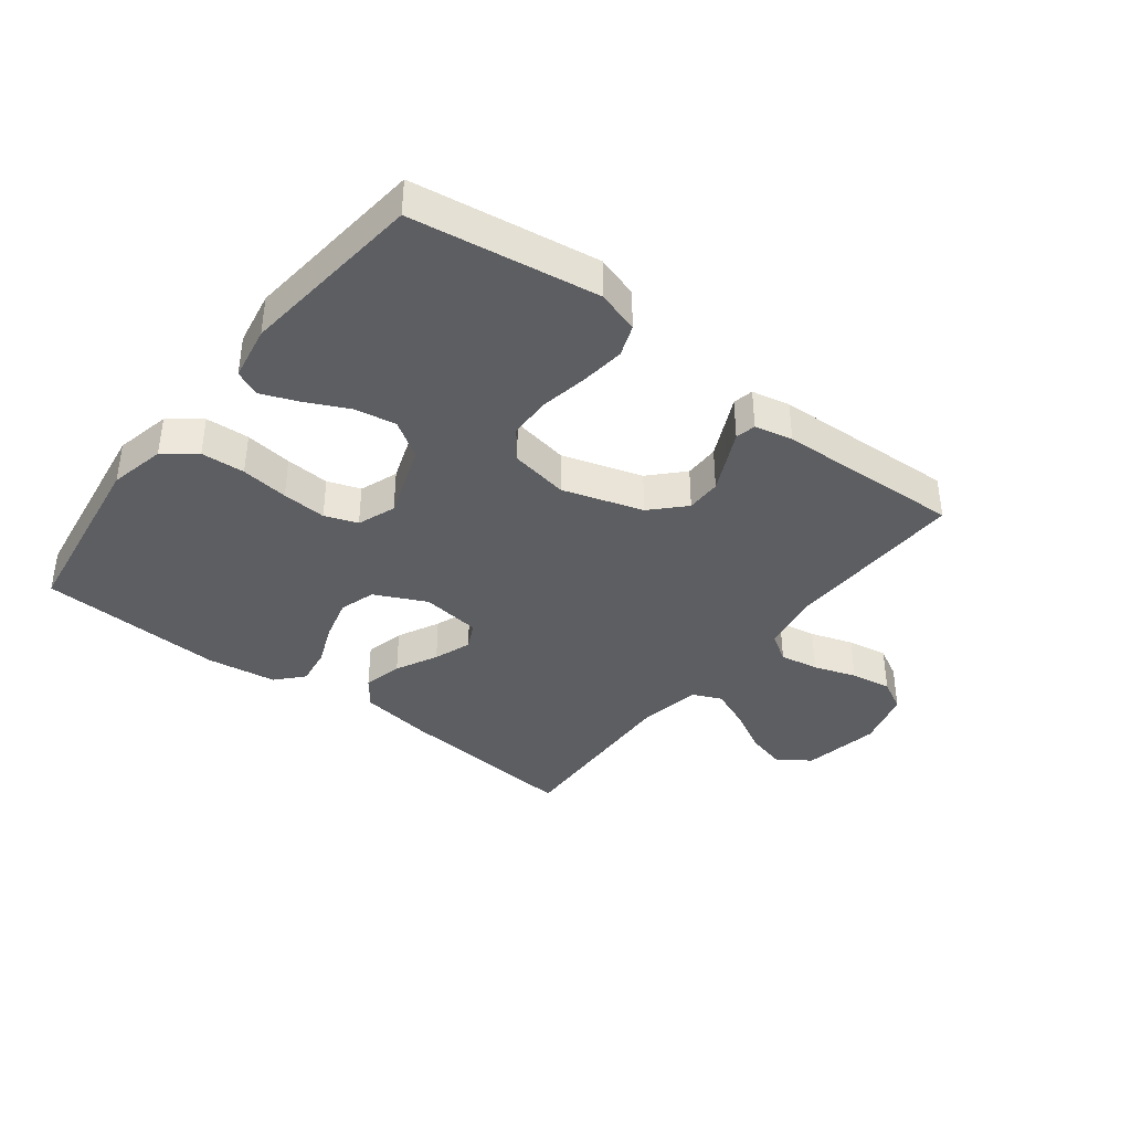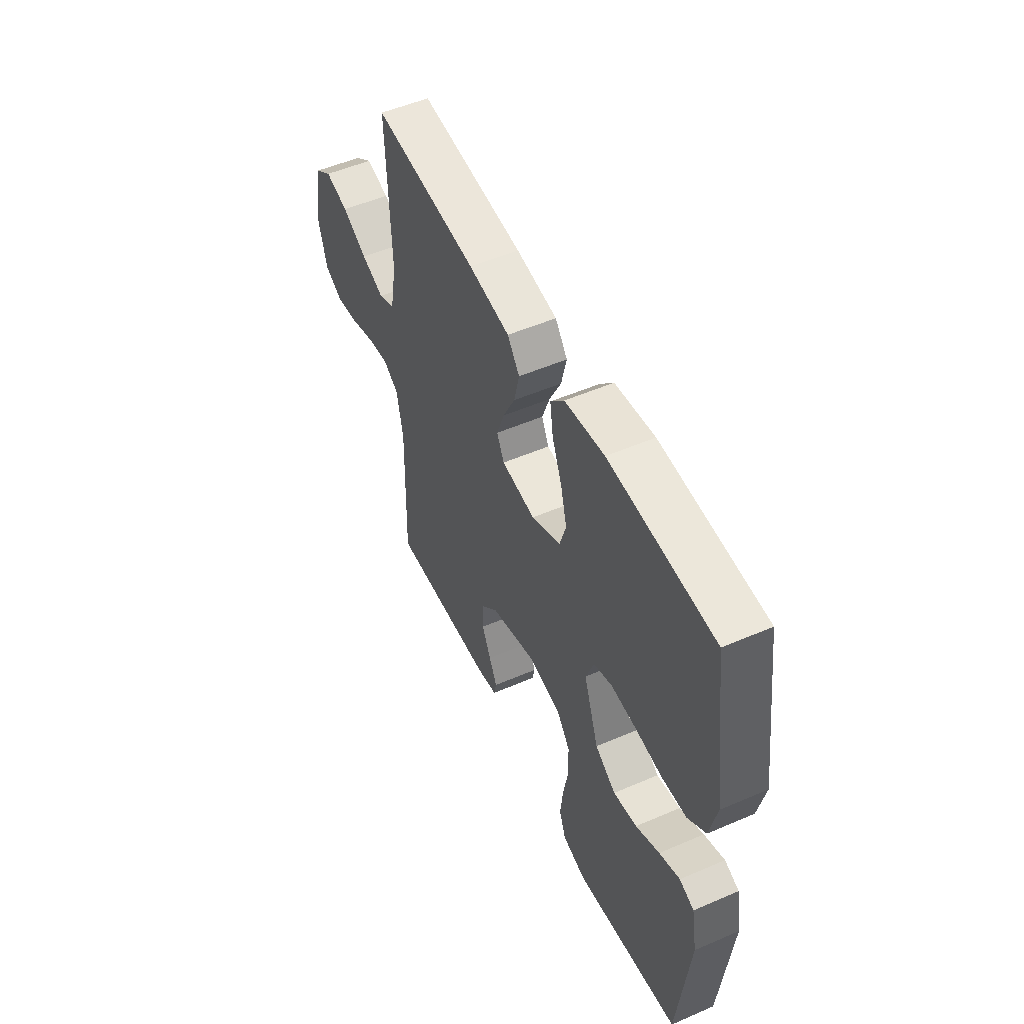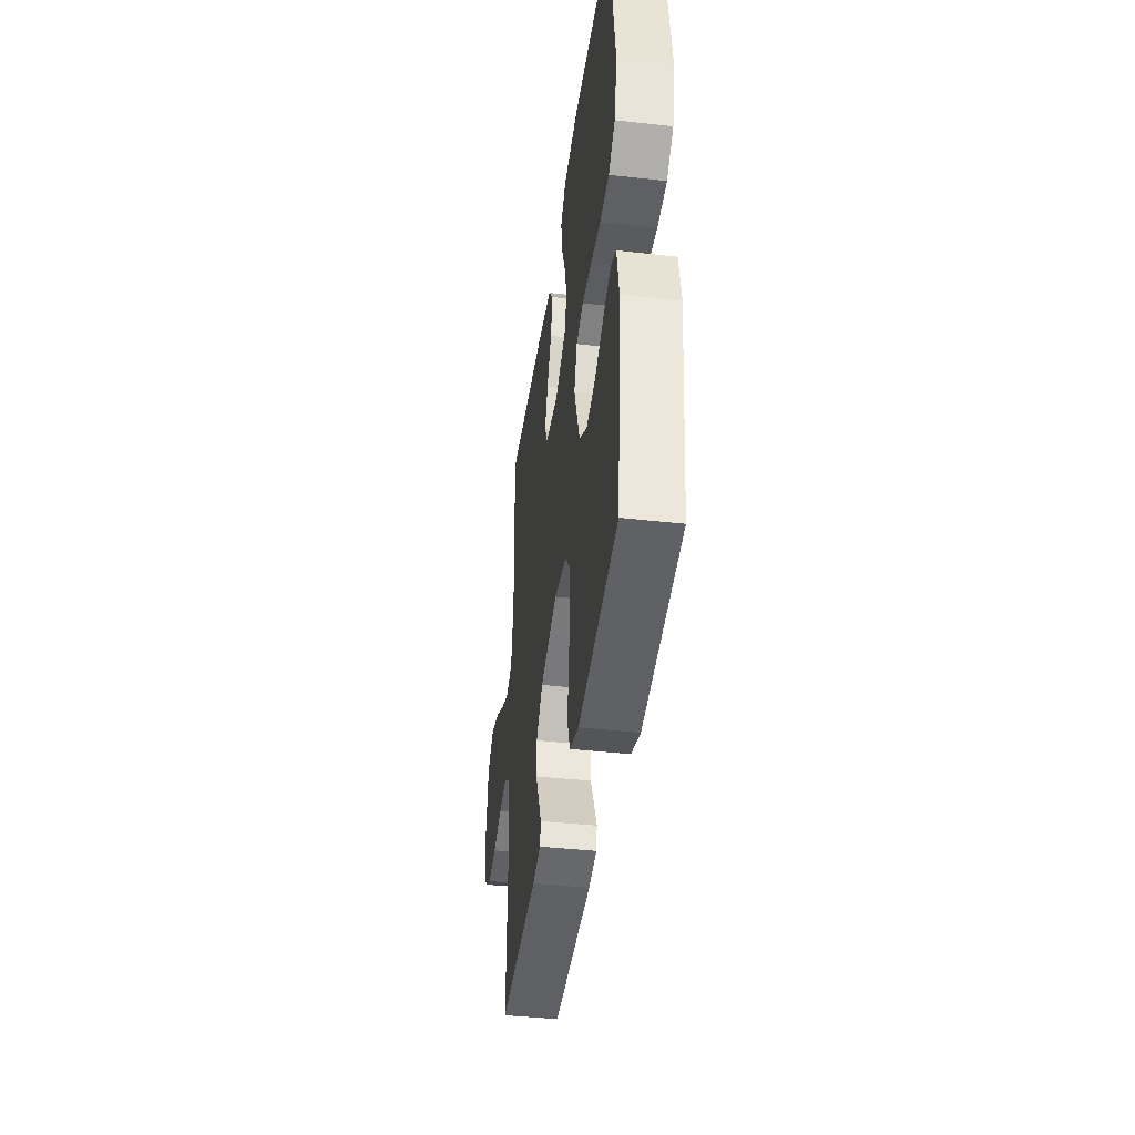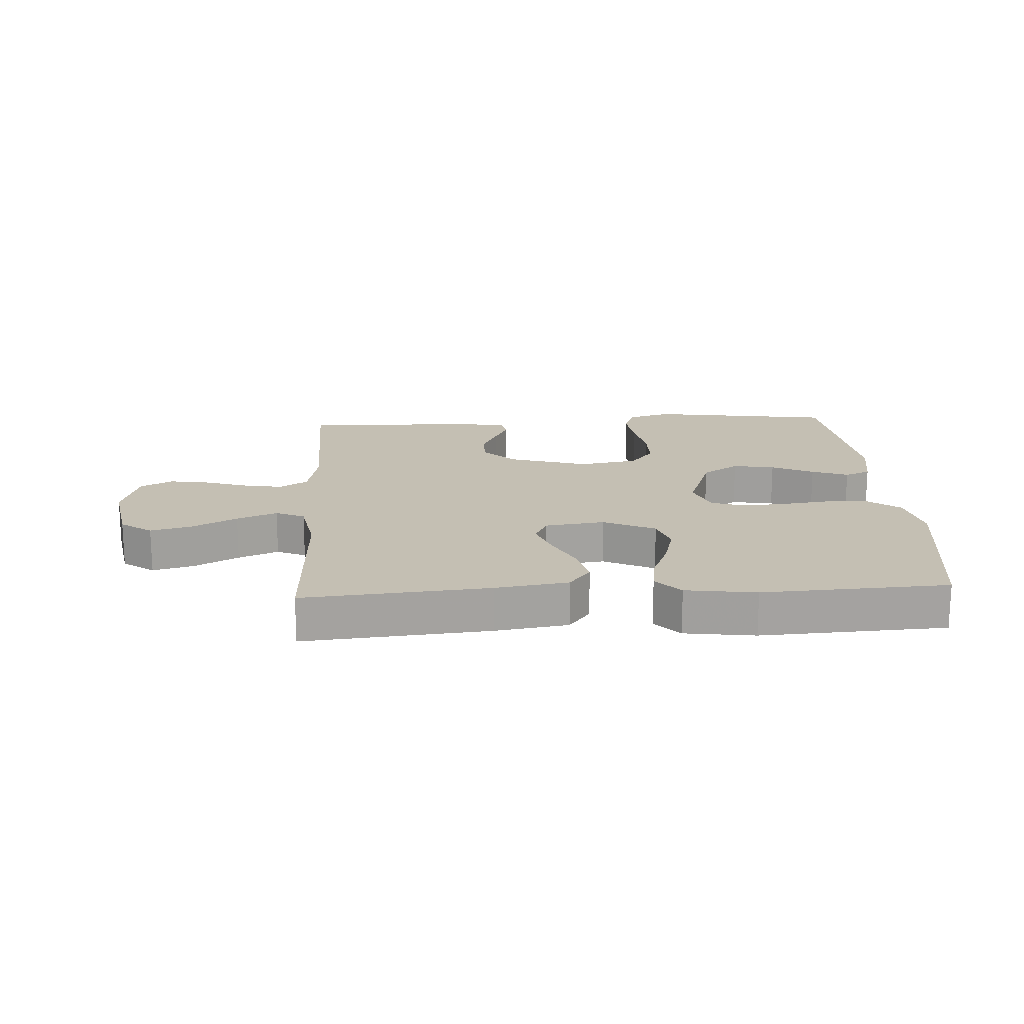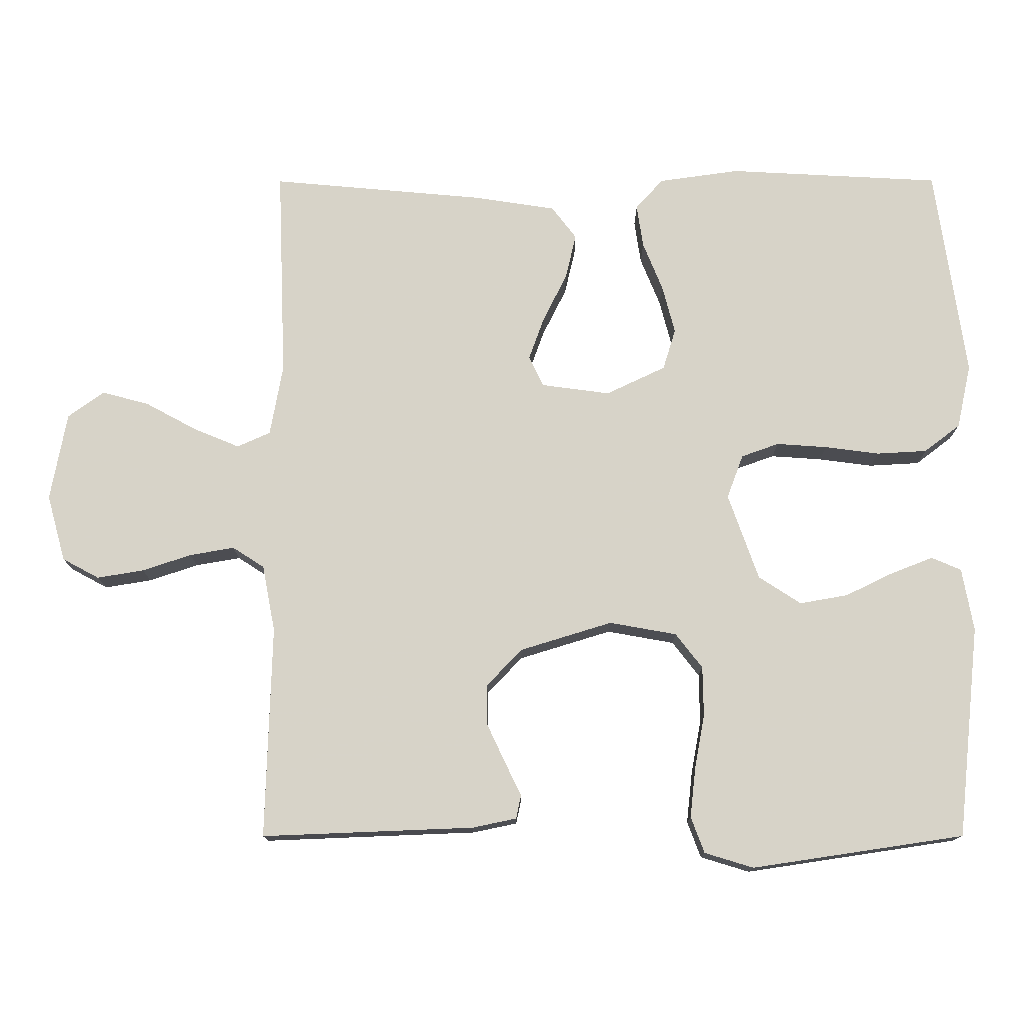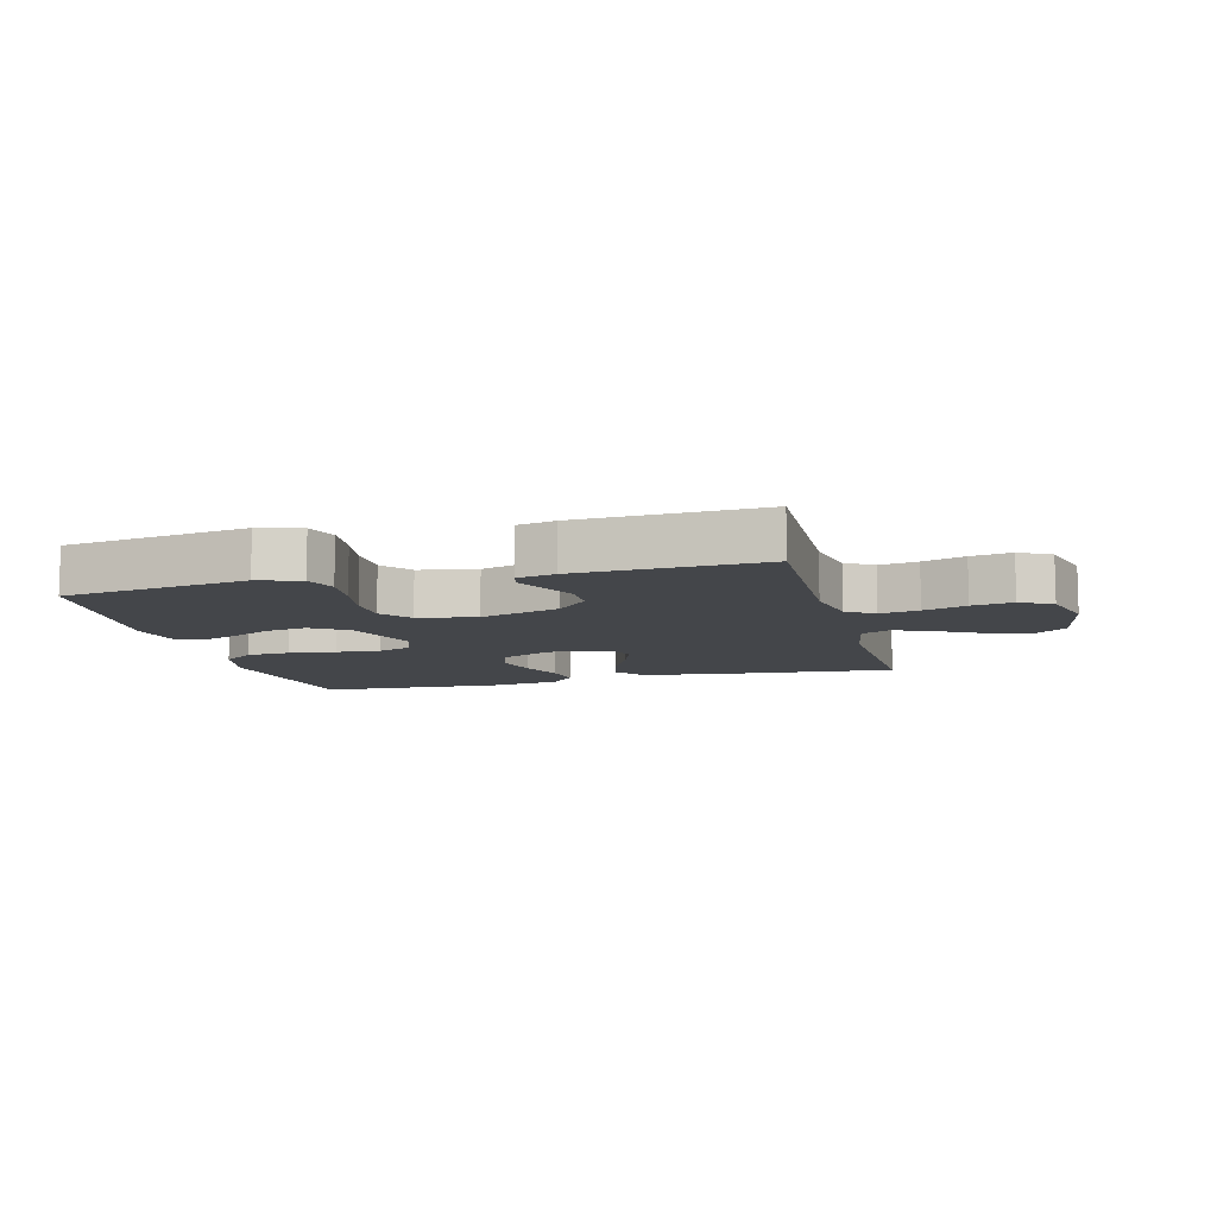
<metadata>
{"format":"obj","ext":"obj","renderer":"f3d","projection":"perspective","resolution":1024,"background":"white","views":[{"elev":-38.6,"azim":142.4,"up":"+Y"},{"elev":52.1,"azim":65.0,"up":"+Z"},{"elev":-40.7,"azim":82.2,"up":"+Z"},{"elev":17.7,"azim":-3.3,"up":"+Y"},{"elev":-13.7,"azim":0.2,"up":"+Z"},{"elev":-9.6,"azim":-165.4,"up":"+Y"}]}
</metadata>
<code>
v -0.5 0.07 -0.5
v -0.492 0.07 -0.2
v -0.51 0.07 -0.106
v -0.555 0.07 -0.077
v -0.618 0.07 -0.088
v -0.687 0.07 -0.111
v -0.753 0.07 -0.122
v -0.805 0.07 -0.094
v -0.831 0.07 0
v -0.808 0.07 0.125
v -0.757 0.07 0.162
v -0.69 0.07 0.144
v -0.618 0.07 0.105
v -0.553 0.07 0.078
v -0.506 0.07 0.099
v -0.488 0.07 0.2
v -0.5 0.07 0.5
v -0.2 0.07 0.473
v -0.082 0.07 0.455
v -0.047 0.07 0.409
v -0.062 0.07 0.345
v -0.096 0.07 0.277
v -0.118 0.07 0.216
v -0.097 0.07 0.173
v 0 0.07 0.16
v 0.084 0.07 0.2
v 0.102 0.07 0.258
v 0.084 0.07 0.327
v 0.056 0.07 0.396
v 0.047 0.07 0.457
v 0.086 0.07 0.5
v 0.2 0.07 0.516
v 0.5 0.07 0.5
v 0.543 0.07 0.2
v 0.523 0.07 0.109
v 0.472 0.07 0.07
v 0.401 0.07 0.066
v 0.324 0.07 0.076
v 0.252 0.07 0.081
v 0.199 0.07 0.062
v 0.176 0.07 0
v 0.219 0.07 -0.122
v 0.279 0.07 -0.161
v 0.347 0.07 -0.149
v 0.415 0.07 -0.116
v 0.474 0.07 -0.093
v 0.516 0.07 -0.111
v 0.532 0.07 -0.2
v 0.5 0.07 -0.5
v 0.2 0.07 -0.545
v 0.131 0.07 -0.524
v 0.112 0.07 -0.473
v 0.12 0.07 -0.402
v 0.134 0.07 -0.326
v 0.133 0.07 -0.256
v 0.095 0.07 -0.207
v 0 0.07 -0.19
v -0.13 0.07 -0.23
v -0.18 0.07 -0.282
v -0.18 0.07 -0.339
v -0.154 0.07 -0.394
v -0.131 0.07 -0.442
v -0.138 0.07 -0.475
v -0.2 0.07 -0.488
v -0.5 0 -0.5
v -0.492 0 -0.2
v -0.51 0 -0.106
v -0.555 0 -0.077
v -0.618 0 -0.088
v -0.687 0 -0.111
v -0.753 0 -0.122
v -0.805 0 -0.094
v -0.831 0 0
v -0.808 0 0.125
v -0.757 0 0.162
v -0.69 0 0.144
v -0.618 0 0.105
v -0.553 0 0.078
v -0.506 0 0.099
v -0.488 0 0.2
v -0.5 0 0.5
v -0.2 0 0.473
v -0.082 0 0.455
v -0.047 0 0.409
v -0.062 0 0.345
v -0.096 0 0.277
v -0.118 0 0.216
v -0.097 0 0.173
v 0 0 0.16
v 0.084 0 0.2
v 0.102 0 0.258
v 0.084 0 0.327
v 0.056 0 0.396
v 0.047 0 0.457
v 0.086 0 0.5
v 0.2 0 0.516
v 0.5 0 0.5
v 0.543 0 0.2
v 0.523 0 0.109
v 0.472 0 0.07
v 0.401 0 0.066
v 0.324 0 0.076
v 0.252 0 0.081
v 0.199 0 0.062
v 0.176 0 0
v 0.219 0 -0.122
v 0.279 0 -0.161
v 0.347 0 -0.149
v 0.415 0 -0.116
v 0.474 0 -0.093
v 0.516 0 -0.111
v 0.532 0 -0.2
v 0.5 0 -0.5
v 0.2 0 -0.545
v 0.131 0 -0.524
v 0.112 0 -0.473
v 0.12 0 -0.402
v 0.134 0 -0.326
v 0.133 0 -0.256
v 0.095 0 -0.207
v 0 0 -0.19
v -0.13 0 -0.23
v -0.18 0 -0.282
v -0.18 0 -0.339
v -0.154 0 -0.394
v -0.131 0 -0.442
v -0.138 0 -0.475
v -0.2 0 -0.488
f 64 1 2
f 63 64 2
f 62 63 2
f 61 62 2
f 60 61 2 3
f 59 60 3
f 58 59 3 4
f 57 58 4
f 56 57 4
f 52 53 54
f 51 52 54
f 50 51 54
f 49 50 54
f 48 49 54
f 47 48 54
f 46 47 54
f 45 46 54
f 44 45 54
f 43 44 54 55
f 42 43 55 56
f 36 37 38
f 35 36 38
f 34 35 38
f 33 34 38
f 32 33 38
f 31 32 38
f 30 31 38
f 29 30 38
f 28 29 38
f 27 28 38 39
f 26 27 39 40
f 20 21 22
f 19 20 22
f 18 19 22
f 17 18 22
f 16 17 22
f 15 16 22 23
f 14 15 23 24
f 11 12 13
f 10 11 13
f 9 10 13
f 8 9 13
f 7 8 13
f 6 7 13
f 5 6 13
f 4 5 13 14
f 14 24 25
f 4 14 25
f 56 4 25
f 42 56 25
f 41 42 25
f 25 26 40 41
f 66 65 128
f 66 128 127
f 66 127 126
f 66 126 125
f 67 66 125 124
f 67 124 123
f 68 67 123 122
f 68 122 121
f 68 121 120
f 118 117 116
f 118 116 115
f 118 115 114
f 118 114 113
f 118 113 112
f 118 112 111
f 118 111 110
f 118 110 109
f 118 109 108
f 119 118 108 107
f 120 119 107 106
f 102 101 100
f 102 100 99
f 102 99 98
f 102 98 97
f 102 97 96
f 102 96 95
f 102 95 94
f 102 94 93
f 102 93 92
f 103 102 92 91
f 104 103 91 90
f 86 85 84
f 86 84 83
f 86 83 82
f 86 82 81
f 86 81 80
f 87 86 80 79
f 88 87 79 78
f 77 76 75
f 77 75 74
f 77 74 73
f 77 73 72
f 77 72 71
f 77 71 70
f 77 70 69
f 78 77 69 68
f 89 88 78
f 89 78 68
f 89 68 120
f 89 120 106
f 89 106 105
f 105 104 90 89
f 1 65 66 2
f 2 66 67 3
f 3 67 68 4
f 4 68 69 5
f 5 69 70 6
f 6 70 71 7
f 7 71 72 8
f 8 72 73 9
f 9 73 74 10
f 10 74 75 11
f 11 75 76 12
f 12 76 77 13
f 13 77 78 14
f 14 78 79 15
f 15 79 80 16
f 16 80 81 17
f 17 81 82 18
f 18 82 83 19
f 19 83 84 20
f 20 84 85 21
f 21 85 86 22
f 22 86 87 23
f 23 87 88 24
f 24 88 89 25
f 25 89 90 26
f 26 90 91 27
f 27 91 92 28
f 28 92 93 29
f 29 93 94 30
f 30 94 95 31
f 31 95 96 32
f 32 96 97 33
f 33 97 98 34
f 34 98 99 35
f 35 99 100 36
f 36 100 101 37
f 37 101 102 38
f 38 102 103 39
f 39 103 104 40
f 40 104 105 41
f 41 105 106 42
f 42 106 107 43
f 43 107 108 44
f 44 108 109 45
f 45 109 110 46
f 46 110 111 47
f 47 111 112 48
f 48 112 113 49
f 49 113 114 50
f 50 114 115 51
f 51 115 116 52
f 52 116 117 53
f 53 117 118 54
f 54 118 119 55
f 55 119 120 56
f 56 120 121 57
f 57 121 122 58
f 58 122 123 59
f 59 123 124 60
f 60 124 125 61
f 61 125 126 62
f 62 126 127 63
f 63 127 128 64
f 64 128 65 1

</code>
